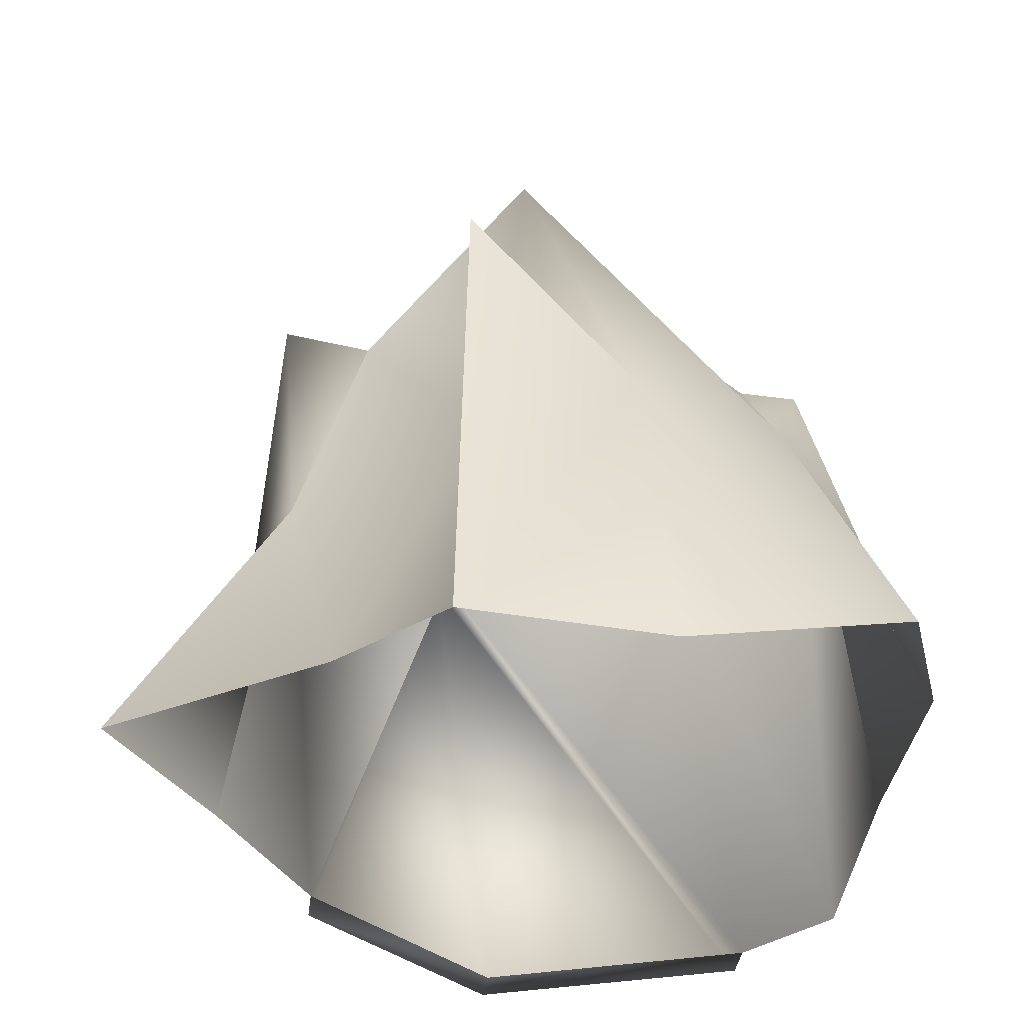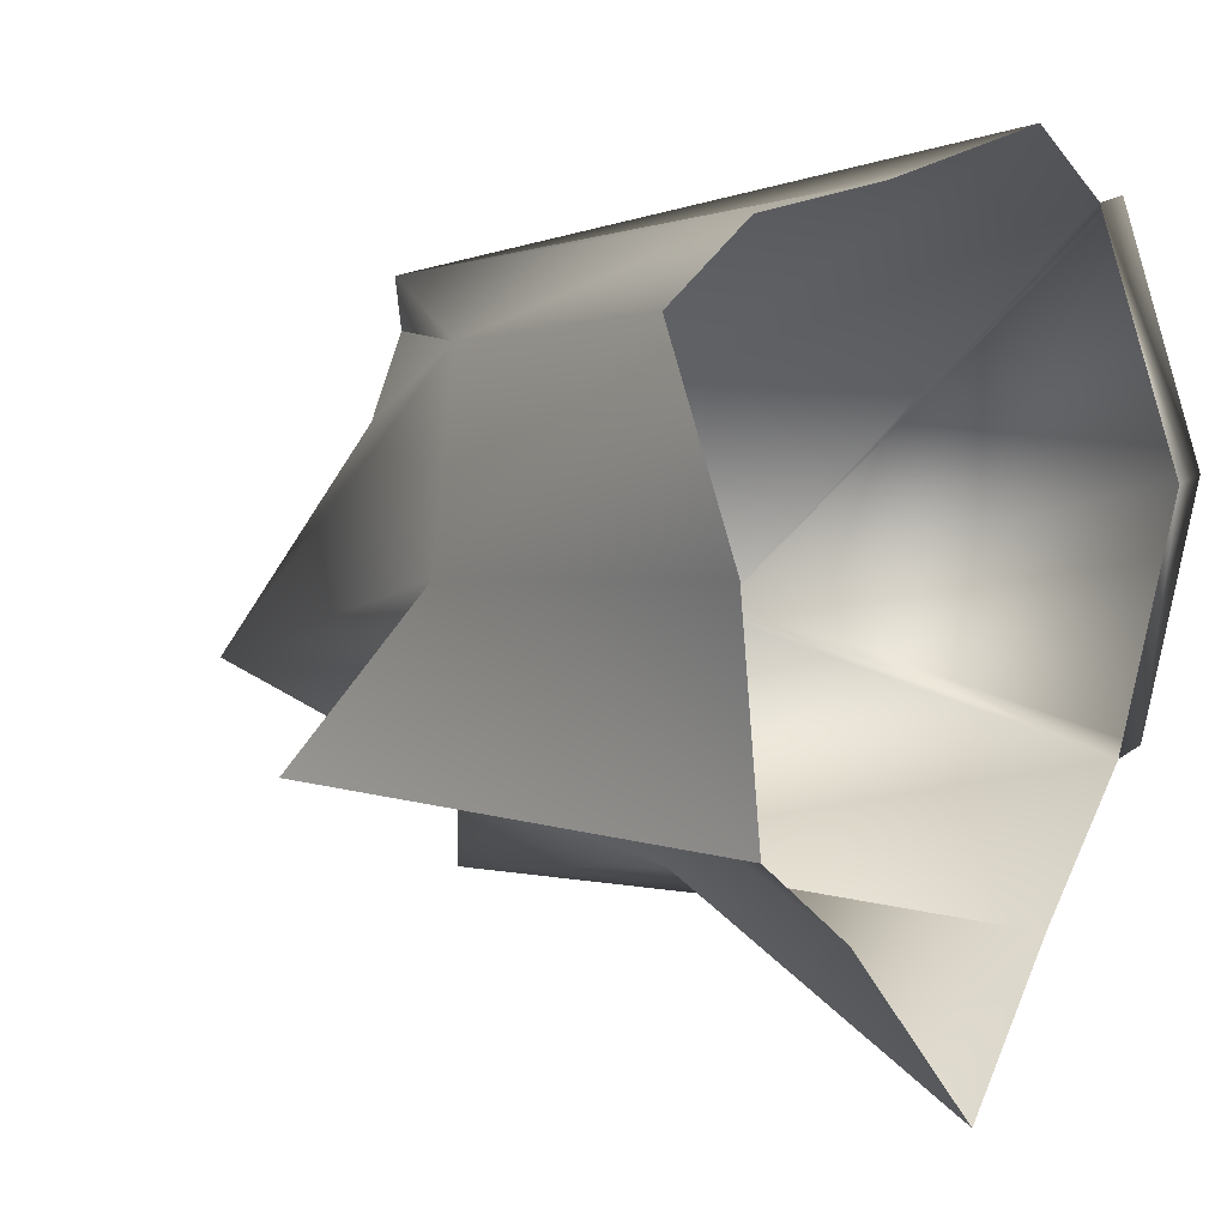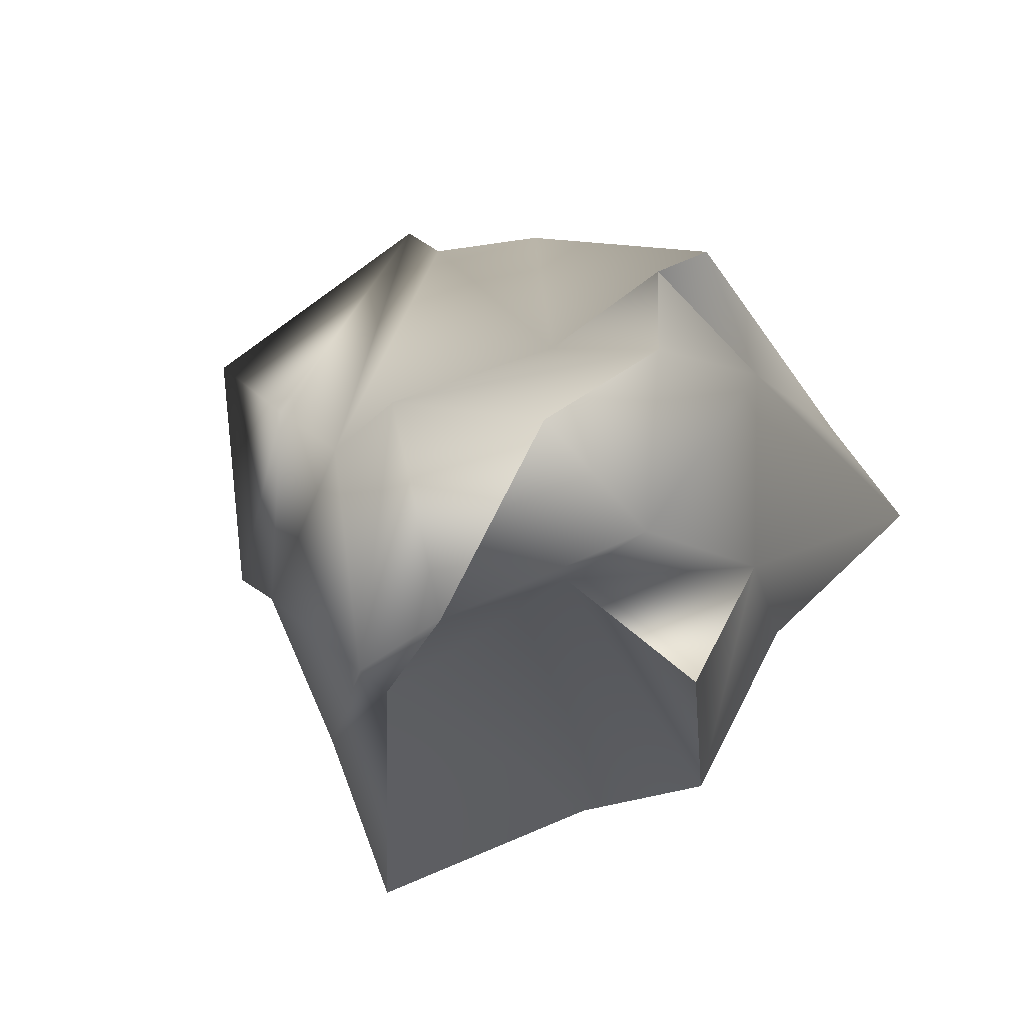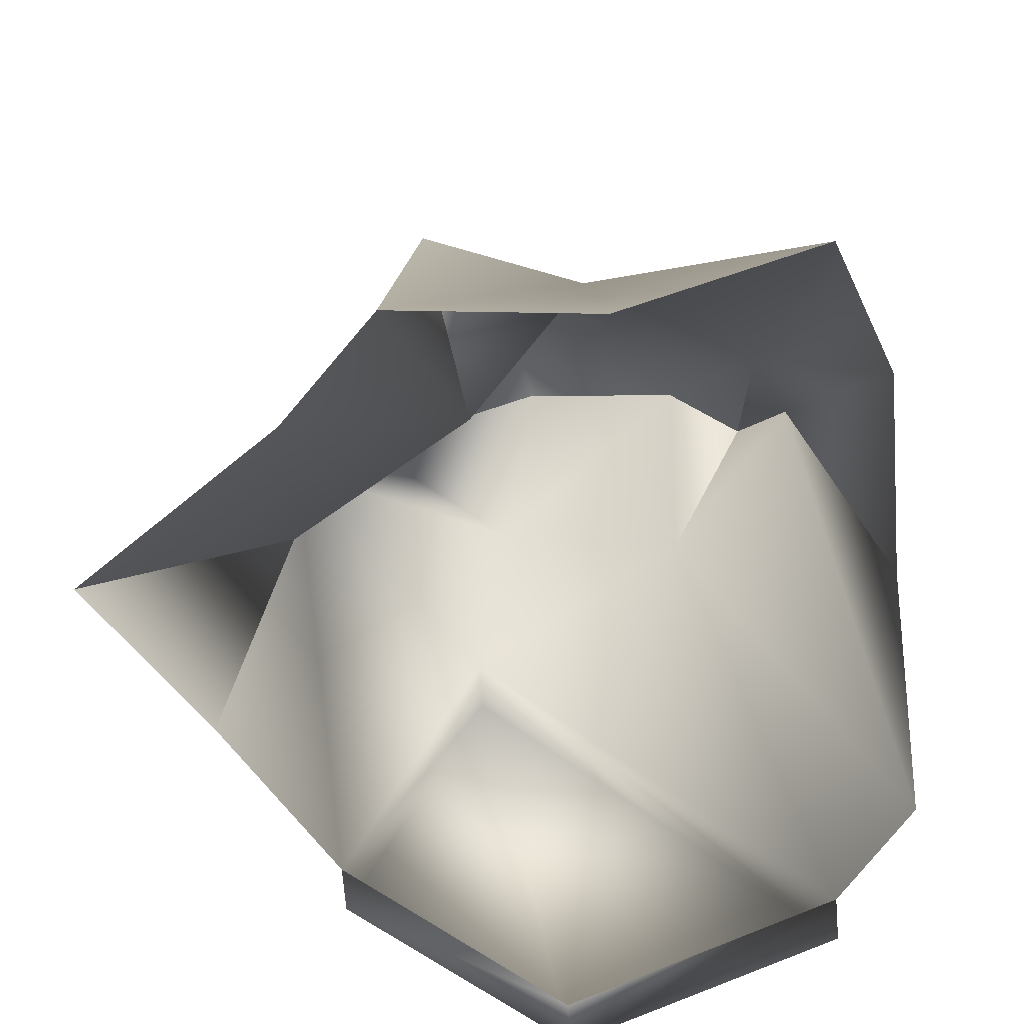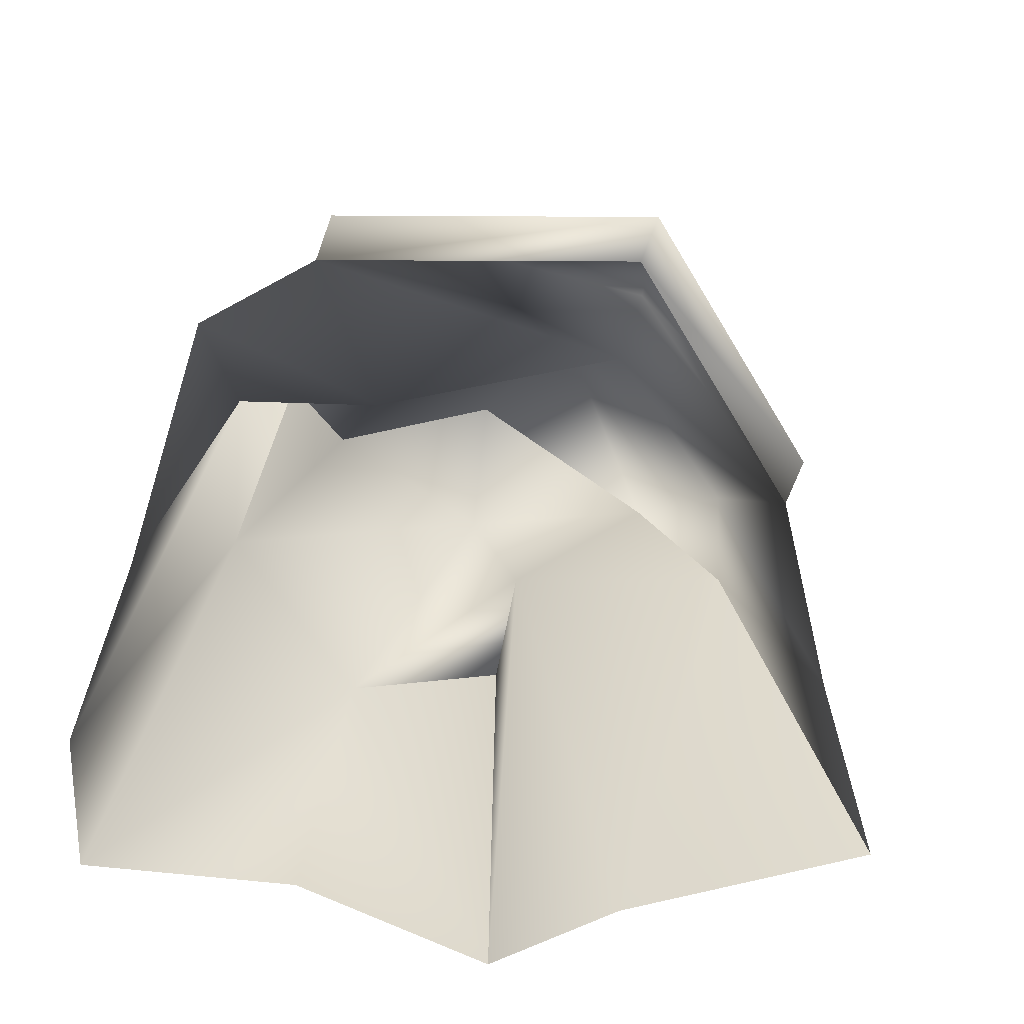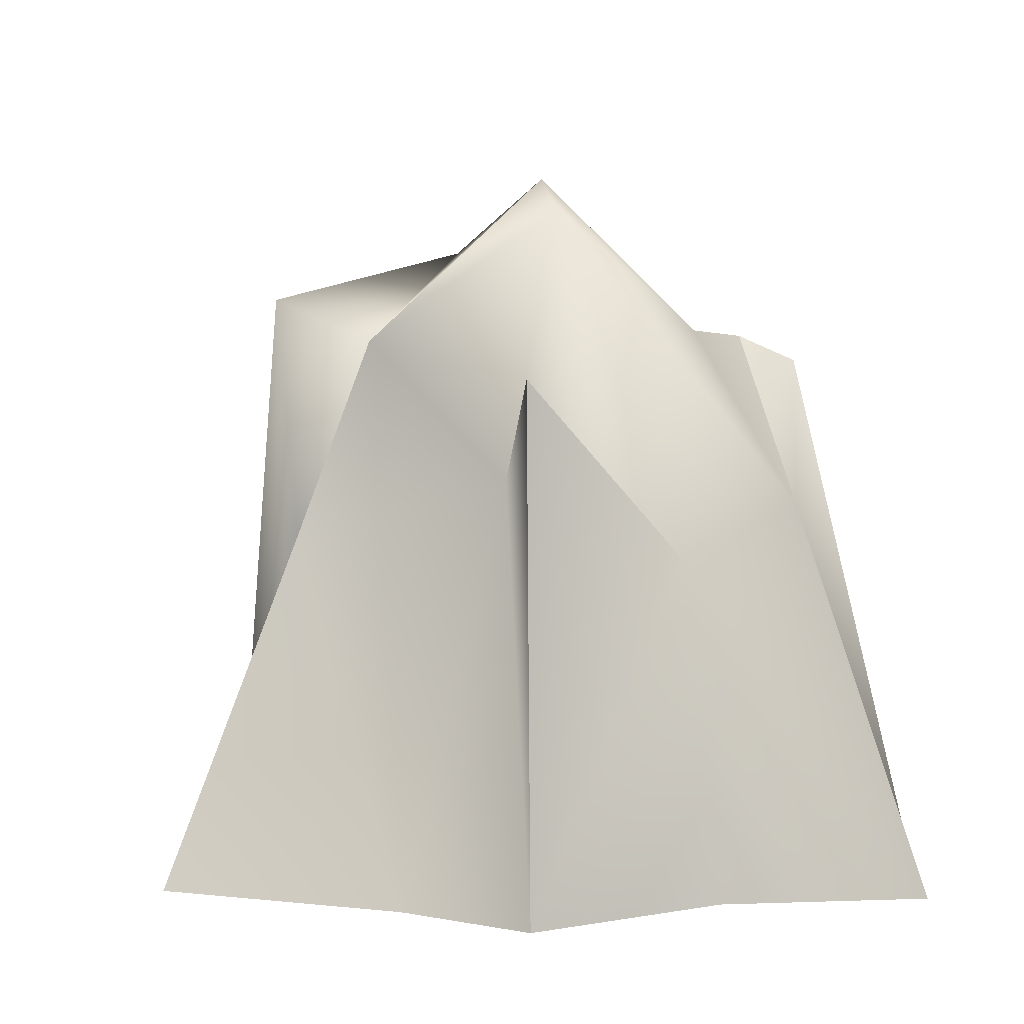
<metadata>
{"format":"obj","ext":"obj","renderer":"f3d","projection":"perspective","resolution":1024,"background":"white","views":[{"elev":-36.5,"azim":-110.6,"up":"+Y"},{"elev":1.8,"azim":-53.5,"up":"+Z"},{"elev":77.9,"azim":-160.4,"up":"+Y"},{"elev":-70.1,"azim":-98.6,"up":"+Y"},{"elev":-68.2,"azim":56.7,"up":"+Y"},{"elev":9.2,"azim":-122.3,"up":"+Y"}]}
</metadata>
<code>
v  1.665 200.5 -5.445
v  -18.84 155.2 35.96
v  44.27 176.6 -8.916
v  13.83 104.6 39.94
v  64.43 109.4 -13.23
v  -22.08 144.6 71.63
v  -25.45 0.2599 85.54
v  41.39 0.2599 104.6
v  71.7 0.2599 88.53
v  82.21 119.4 -9.872
v  83.56 0.1433 91.34
v  127.7 0.1433 23.37
v  13.07 154.1 -57.82
v  28.03 166.1 -80.29
v  25.68 96.34 -75.54
v  94.77 0.1433 -44.69
v  82.91 0.2599 -47.5
v  46.12 0.2599 -86.44
v  11.36 0.2599 -127.6
v  -33.44 193.3 -23.26
v  -14.34 113.6 -28.05
v  -66.28 95.79 -1.774
v  -41.32 0.2599 -79.85
v  -75.79 0.2599 -58.83
v  -83.64 0.2599 -0.4666
v  -47.83 104.6 52.96
v  -110.7 0.2599 52.32
v  -79.03 0.2599 73.75
v  -59.55 149.1 -49.87
v  -11.07 151.9 58.9
v  115.9 0.2599 20.57
g Mesh01
f 1 2 3
f 3 4 5
f 6 7 8
f 6 8 4
f 4 8 9
f 4 9 5
f 10 11 12
f 1 3 13
f 3 5 14
f 3 14 13
f 13 14 15
f 10 12 16
f 5 17 14
f 14 17 18
f 14 18 15
f 15 18 19
f 1 13 20
f 13 15 21
f 13 21 20
f 20 21 22
f 15 19 23
f 15 23 21
f 21 23 24
f 22 24 25
f 1 20 2
f 20 22 26
f 20 26 2
f 22 25 27
f 22 27 26
f 26 27 28
f 26 28 6
f 6 28 7
f 22 21 29
f 21 24 29
f 24 22 29
f 6 4 30
f 4 2 30
f 2 26 30
f 26 6 30
f 5 9 11
f 11 10 5
f 9 31 12
f 12 11 9
f 31 17 16
f 16 12 31
f 17 5 10
f 10 16 17
f 2 4 3

</code>
